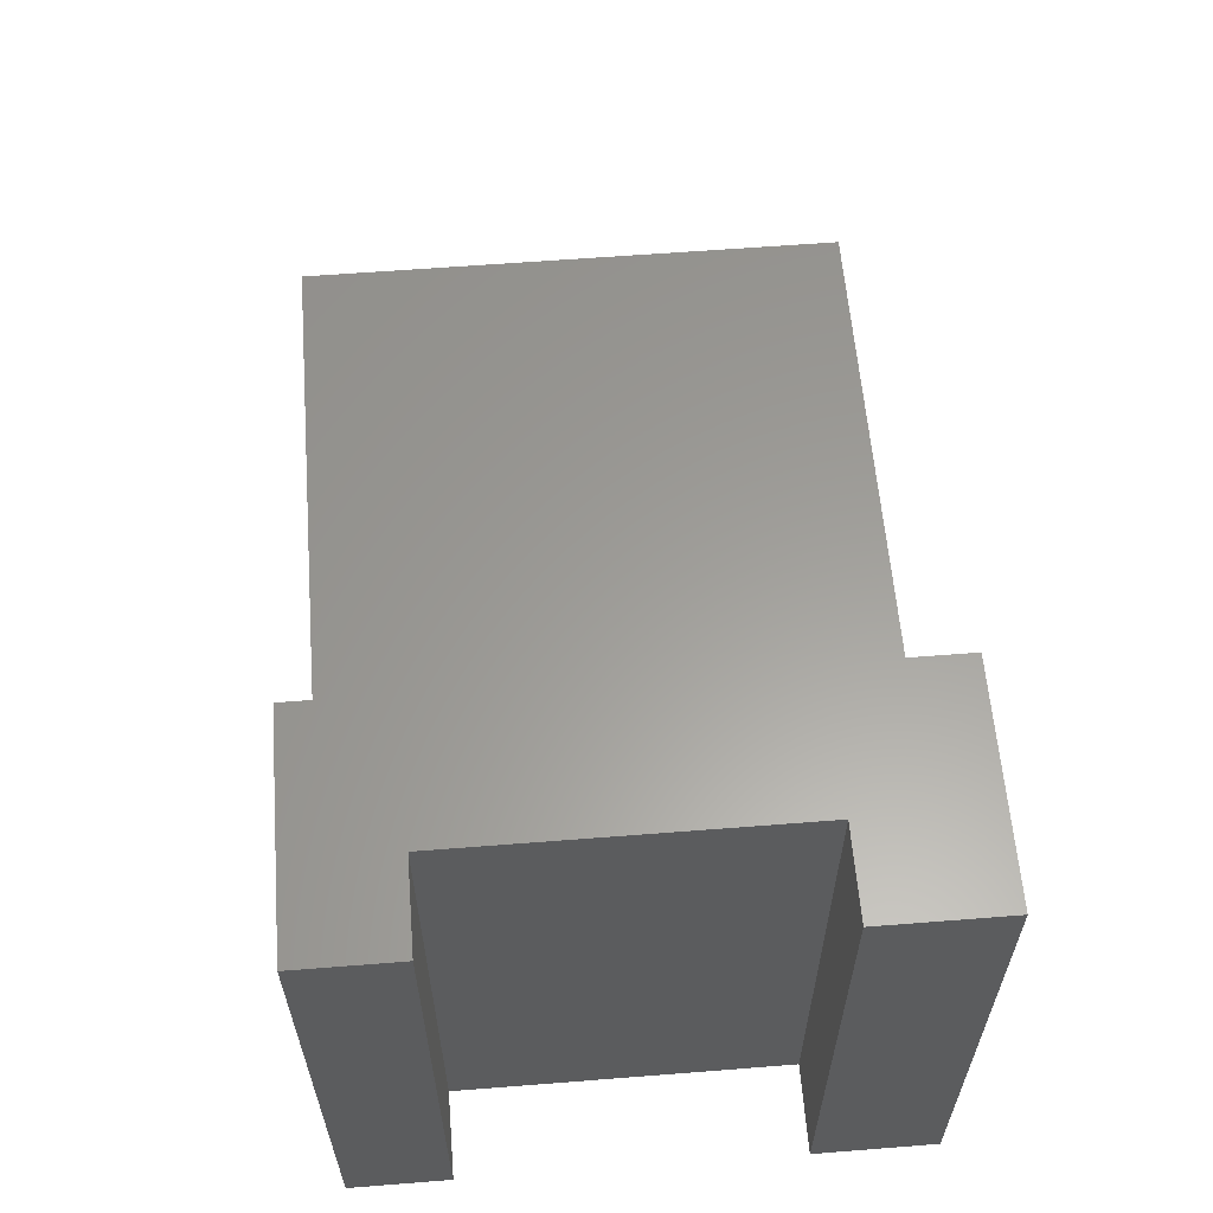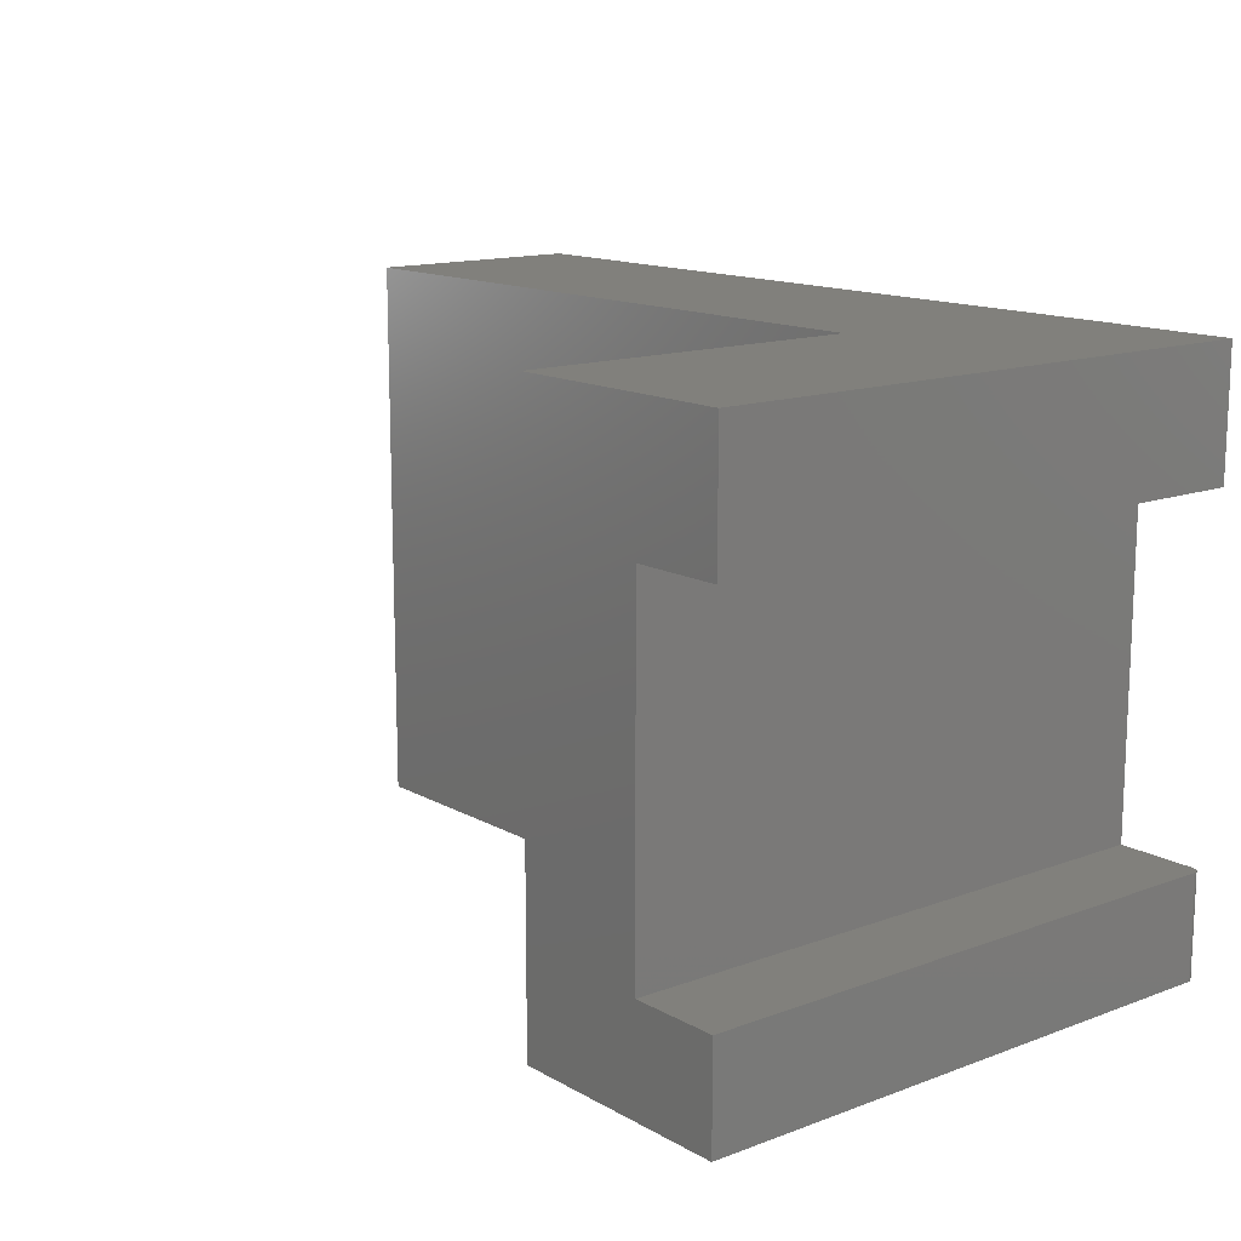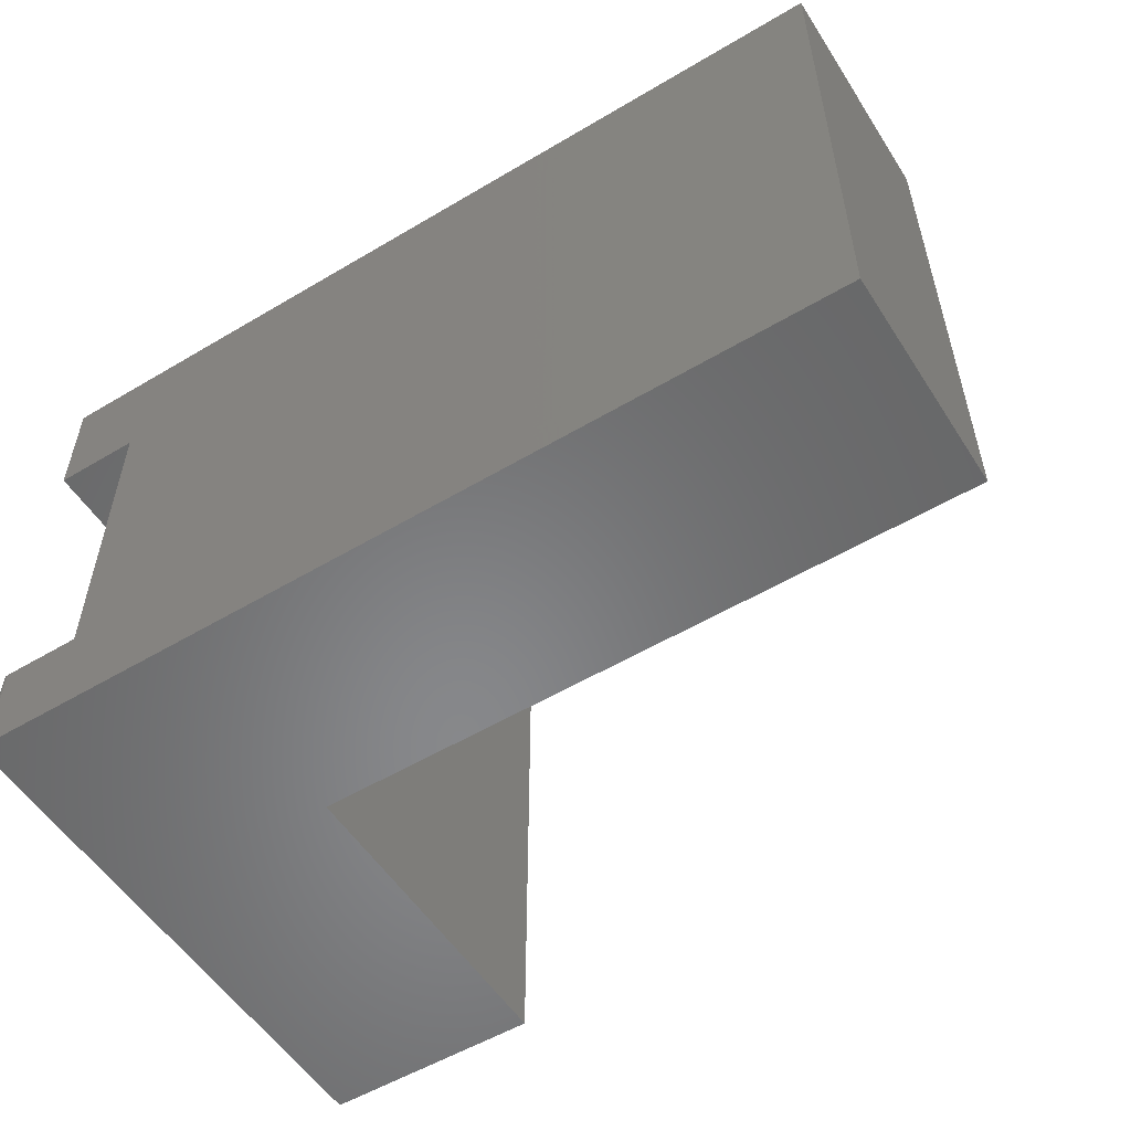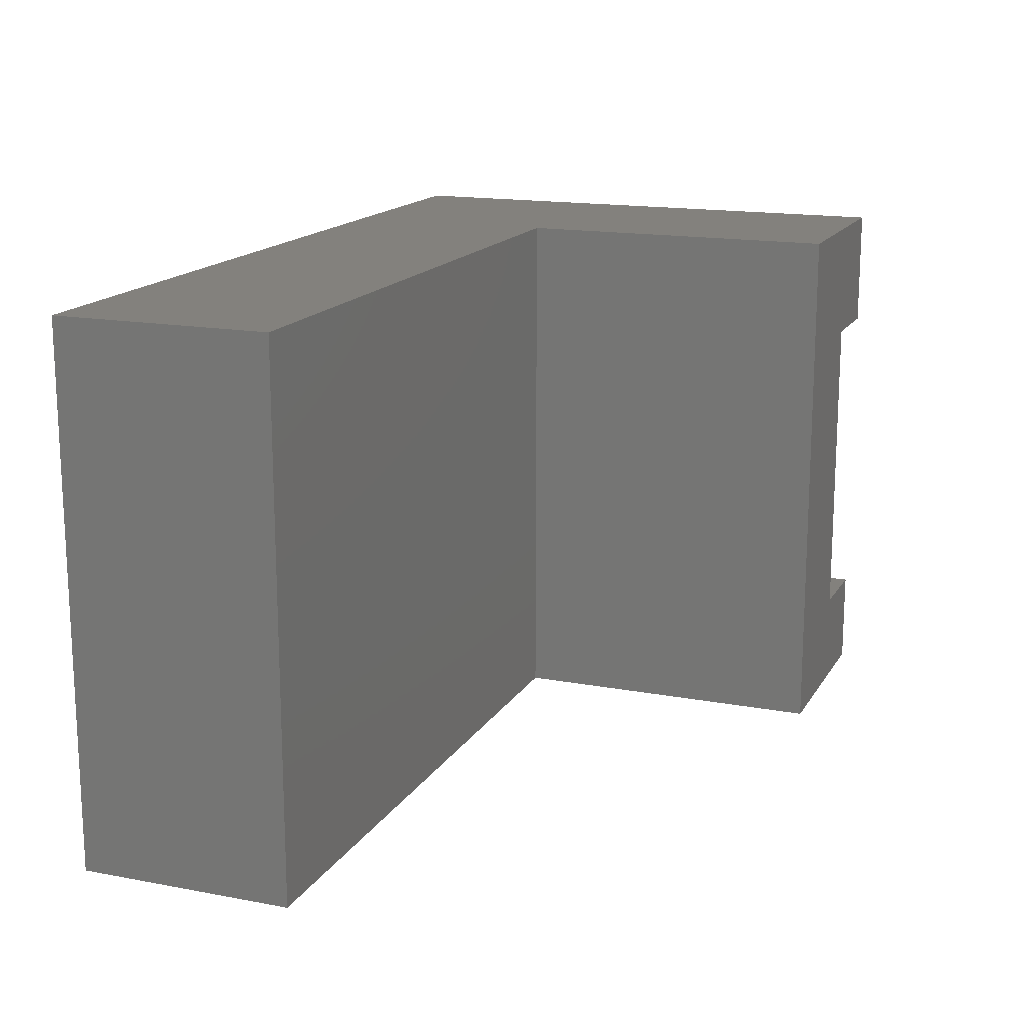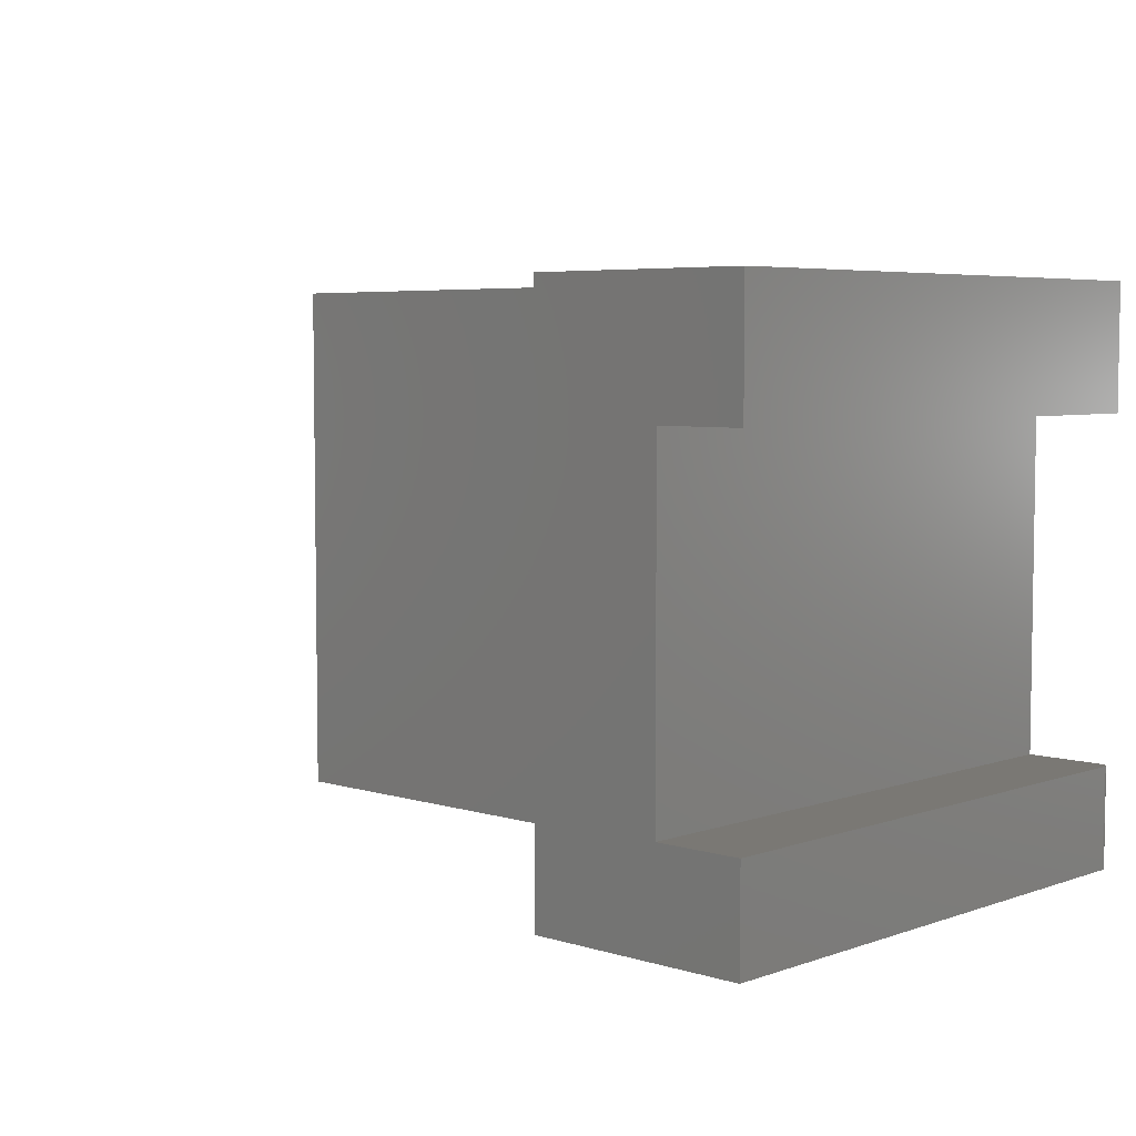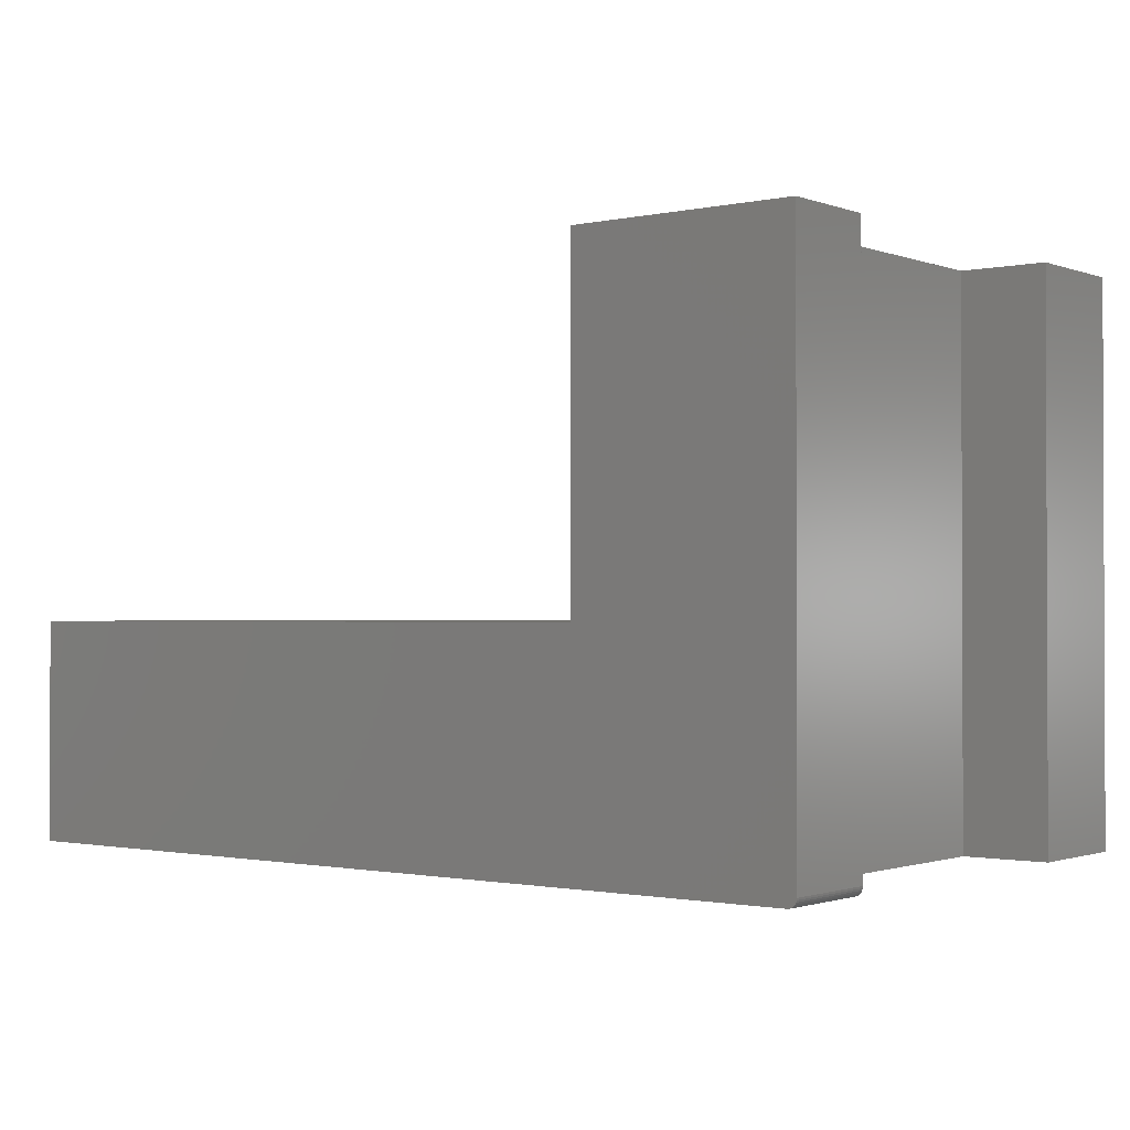
<metadata>
{"format":"stl","ext":"stl","renderer":"f3d","projection":"perspective","resolution":1024,"background":"white","views":[{"elev":60.4,"azim":85.4,"up":"+Z"},{"elev":14.0,"azim":50.7,"up":"+Y"},{"elev":-54.4,"azim":-147.8,"up":"+Y"},{"elev":16.0,"azim":-68.7,"up":"+Y"},{"elev":5.4,"azim":43.2,"up":"+Y"},{"elev":-1.2,"azim":37.9,"up":"+Z"}]}
</metadata>
<code>
# stl→obj: 37 verts, 70 faces
v 0.75 0.08388 0.007812
v 0.7498 0.08388 0.006288
v 0.7487 0.08388 0.003472
v 0.7494 0.08388 0.004823
v 0.676 0.08388 0.4688
v 0.75 0.08388 0.4688
v 0.7477 0.08388 0.002288
v 0.7465 0.08388 0.001317
v 0.7452 0.08388 0.0005947
v 0.7437 0.08388 0.0001501
v 0.7422 0.08388 0
v 0.676 0.08388 0
v 0.75 0 0.007812
v 0.75 0 0.4688
v 0 0 0
v 0 0.4678 0
v 0.676 0.3651 0
v 0.7422 0 0
v 0.5625 0.4688 0
v 0.75 0.4688 0
v 0.75 0.3651 0
v 0.7437 0 0.0001501
v 0.7452 0 0.0005947
v 0.7465 0 0.001317
v 0.7477 0 0.002288
v 0.7487 0 0.003472
v 0.7494 0 0.004823
v 0.7498 0 0.006288
v 0.5625 0 0.4688
v 0 0 0.1875
v 0.5625 0 0.1875
v 0 0.4678 0.1875
v 0.75 0.3651 0.4688
v 0.75 0.4688 0.4688
v 0.676 0.3651 0.4688
v 0.5625 0.4688 0.4688
v 0.5625 0.4688 0.1875
f 1 2 3
f 3 2 4
f 5 6 1
f 5 1 3
f 5 3 7
f 5 7 8
f 5 8 9
f 5 9 10
f 5 10 11
f 5 11 12
f 13 1 14
f 14 1 6
f 15 16 17
f 15 17 12
f 15 12 11
f 15 11 18
f 16 19 17
f 17 19 20
f 17 20 21
f 22 23 24
f 22 24 25
f 22 25 26
f 22 26 27
f 22 27 28
f 22 28 13
f 14 29 18
f 14 18 22
f 14 22 13
f 30 15 31
f 31 15 18
f 31 18 29
f 18 11 22
f 22 11 10
f 22 10 23
f 23 10 9
f 23 9 24
f 24 9 8
f 24 8 25
f 25 8 7
f 25 7 26
f 26 7 3
f 26 3 27
f 27 3 4
f 27 4 28
f 28 4 2
f 28 2 13
f 13 2 1
f 32 16 30
f 30 16 15
f 21 20 33
f 33 20 34
f 17 21 35
f 35 21 33
f 12 17 5
f 5 17 35
f 14 6 29
f 29 6 5
f 29 5 36
f 36 5 35
f 36 35 34
f 34 35 33
f 37 31 36
f 36 31 29
f 30 31 32
f 32 31 37
f 37 19 32
f 32 19 16
f 36 34 37
f 37 34 20
f 37 20 19

</code>
